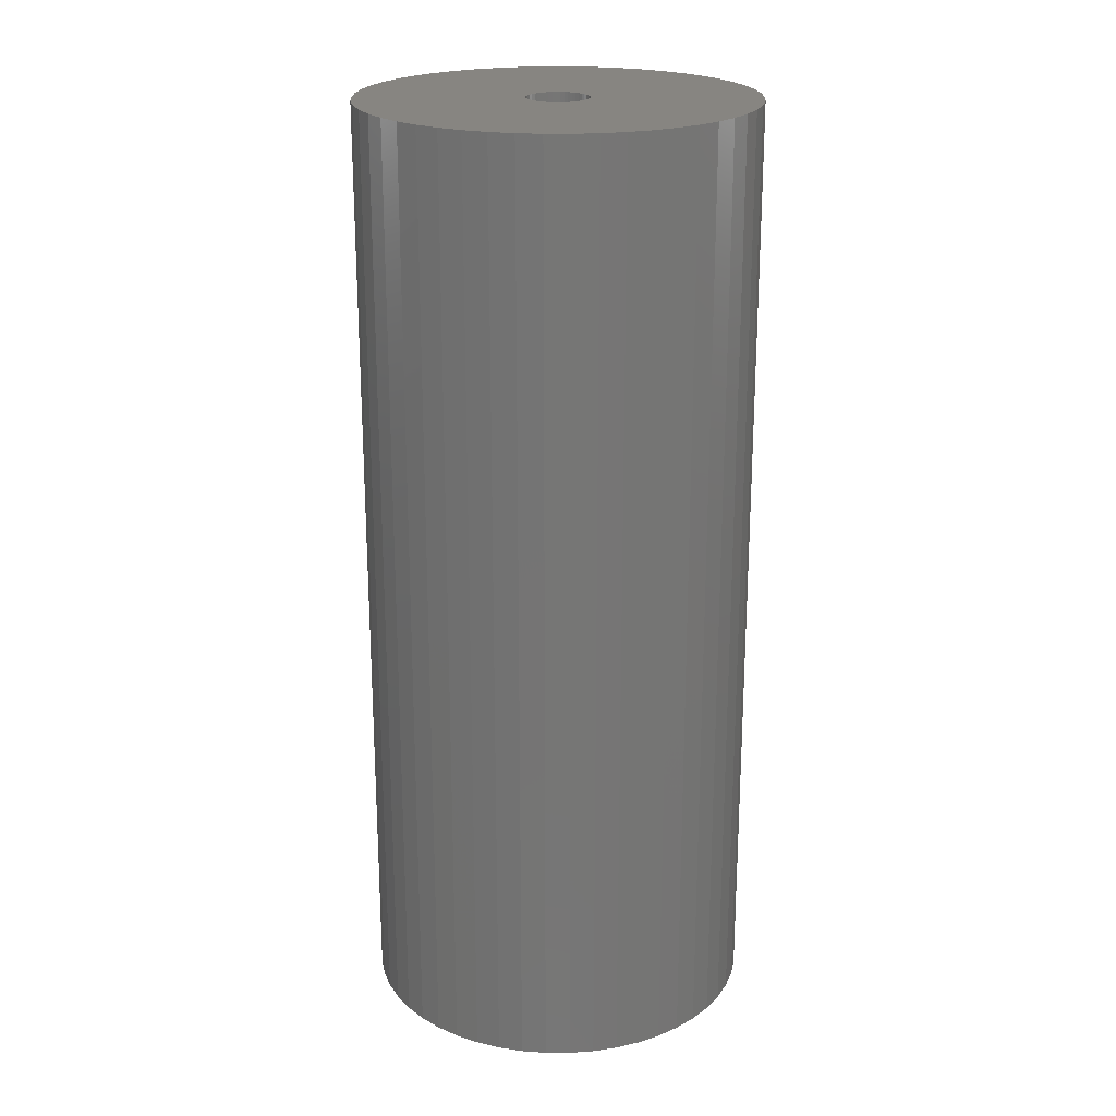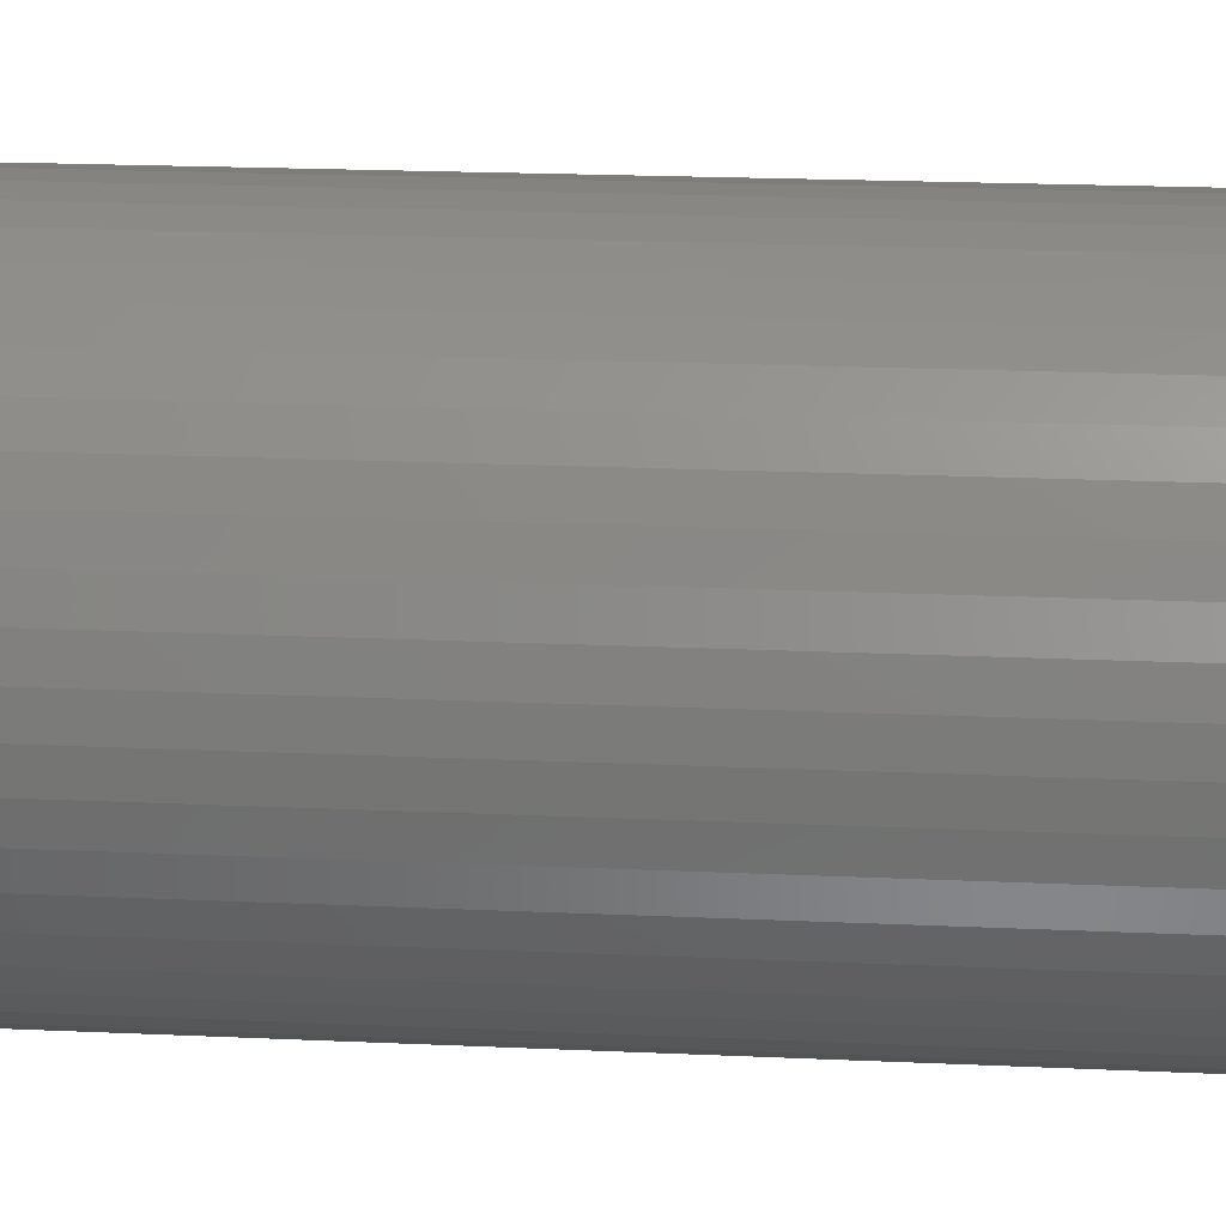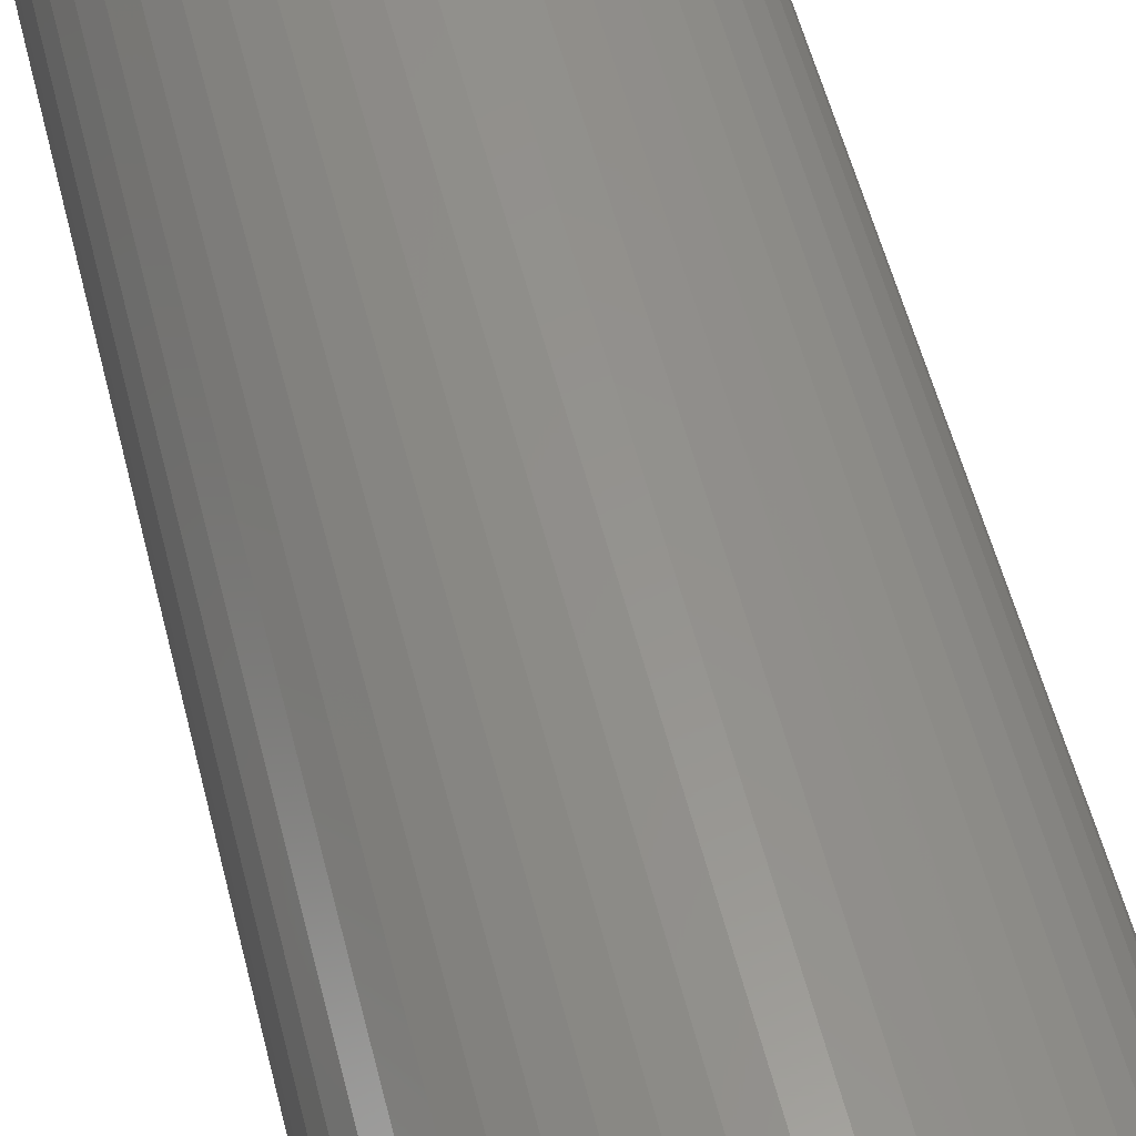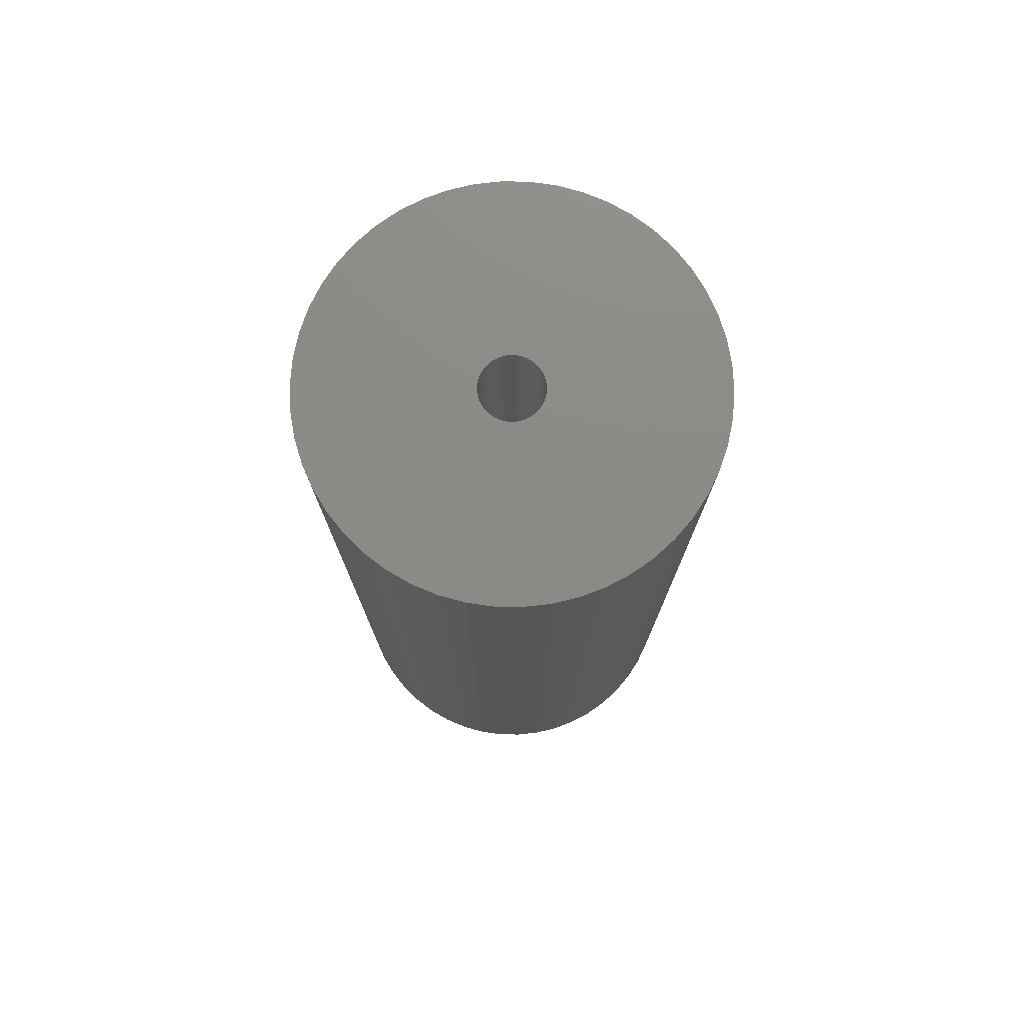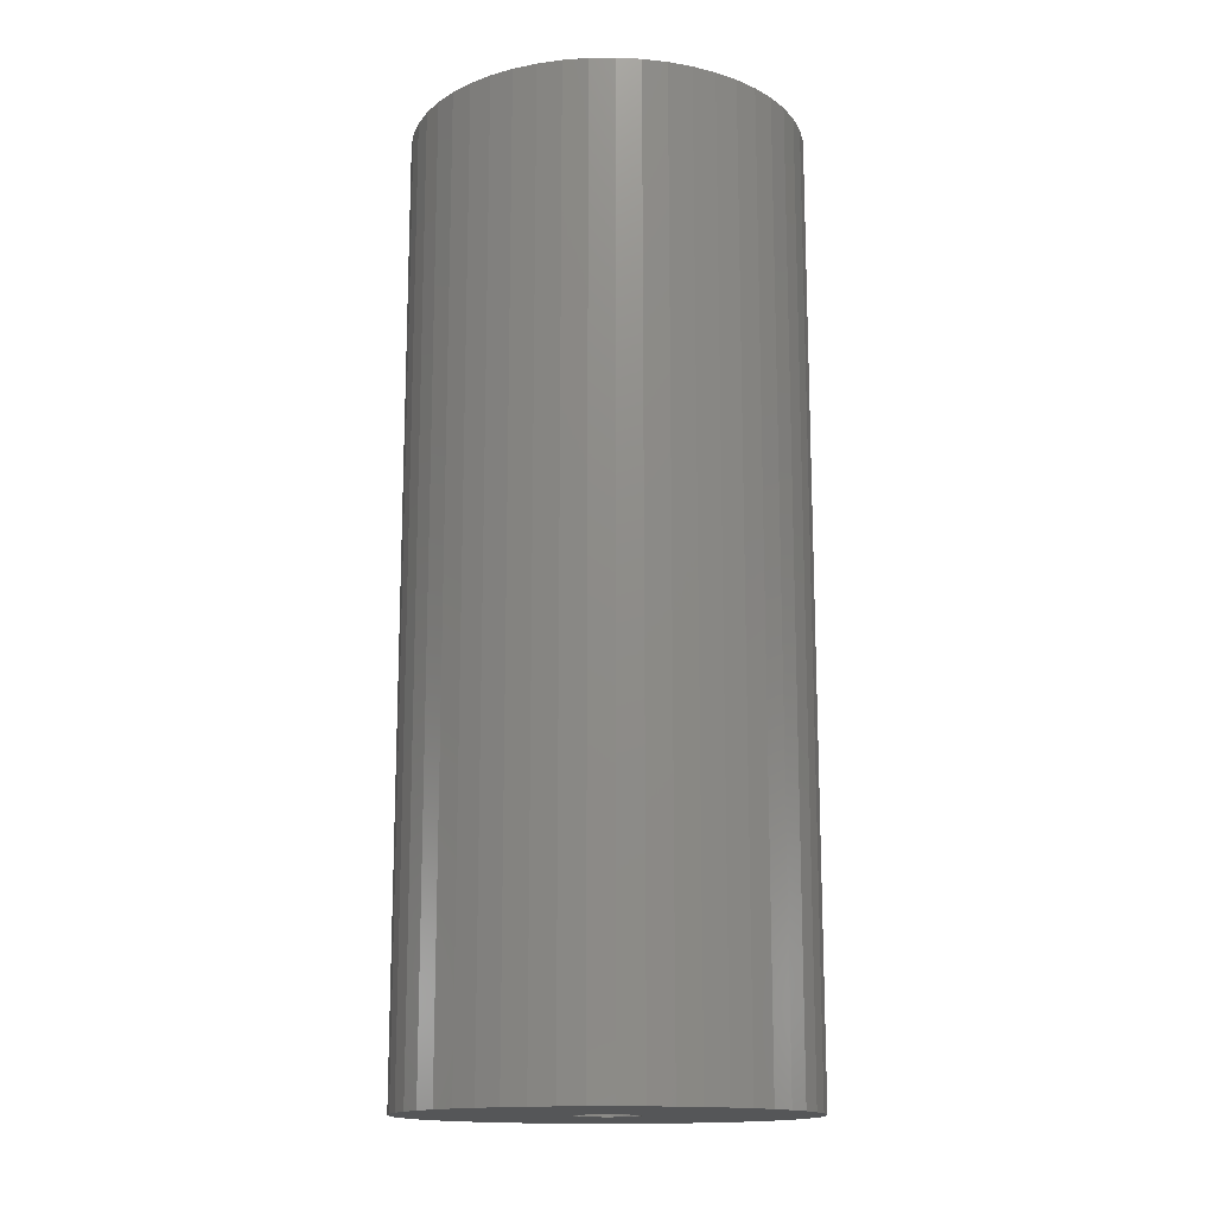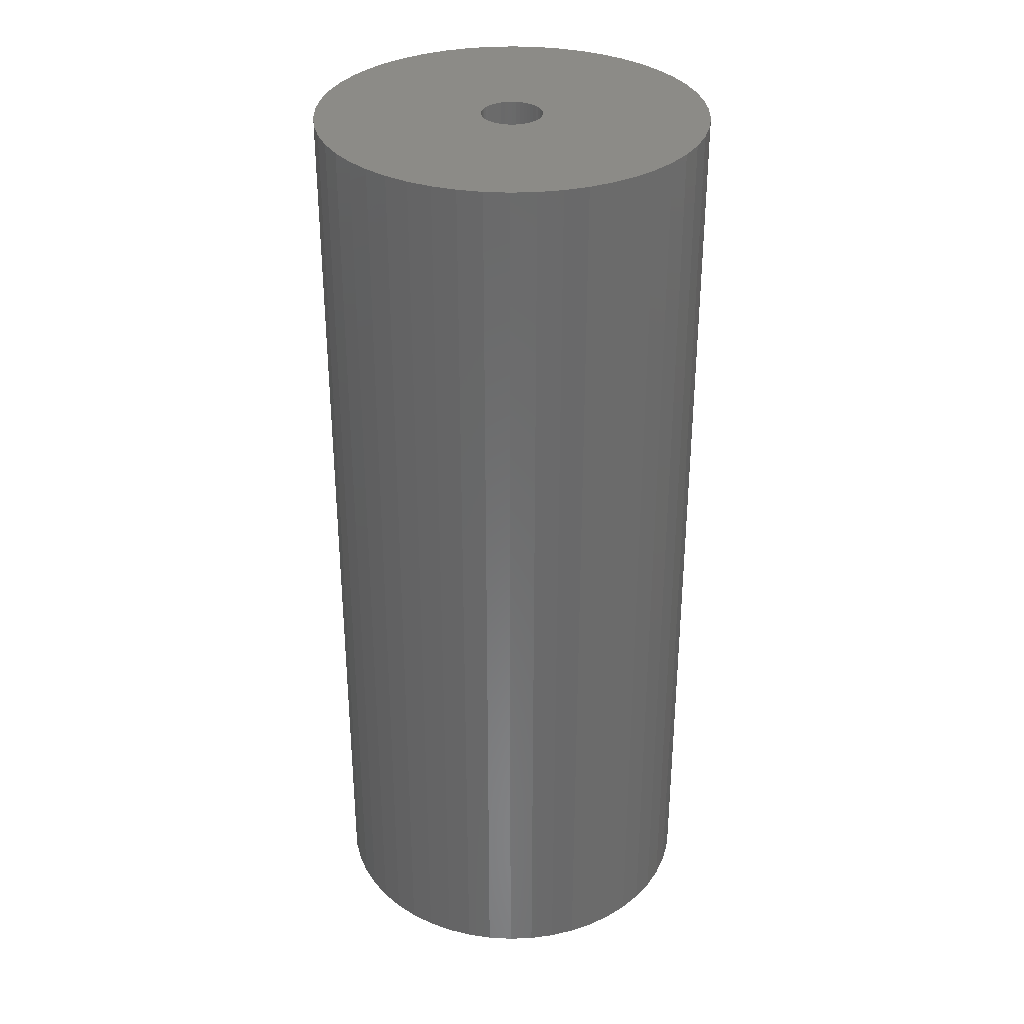
<metadata>
{"format":"stl","ext":"stl","renderer":"f3d","projection":"perspective","resolution":1024,"background":"white","views":[{"elev":21.8,"azim":7.3,"up":"+Z"},{"elev":18.2,"azim":-84.7,"up":"+Y"},{"elev":56.6,"azim":-14.2,"up":"+Y"},{"elev":76.6,"azim":29.7,"up":"+Z"},{"elev":-15.1,"azim":116.7,"up":"+Z"},{"elev":33.0,"azim":-10.3,"up":"+Z"}]}
</metadata>
<code>
# stl→obj: 200 verts, 400 faces
v 17.5 0 42
v 17.36 2.193 -42
v 17.36 2.193 42
v 17.5 0 -42
v -17.5 0 -42
v -17.36 2.193 42
v -17.36 2.193 -42
v -17.5 0 42
v 1.099 17.47 -42
v -1.099 17.47 42
v 1.099 17.47 42
v -1.099 17.47 -42
v 12.76 11.98 -42
v 11.15 13.48 42
v 12.76 11.98 42
v 11.15 13.48 -42
v -11.15 13.48 -42
v -12.76 11.98 42
v -11.15 13.48 42
v -12.76 11.98 -42
v -5.408 16.64 -42
v -7.451 15.83 42
v -5.408 16.64 42
v -7.451 15.83 -42
v 12.76 -11.98 42
v 14.16 -10.29 -42
v 14.16 -10.29 42
v 12.76 -11.98 -42
v 16.27 6.442 42
v 15.34 8.431 -42
v 15.34 8.431 42
v 16.27 6.442 -42
v 16.95 4.352 -42
v 16.95 4.352 42
v 7.451 15.83 -42
v 5.408 16.64 42
v 7.451 15.83 42
v 5.408 16.64 -42
v 9.377 14.78 42
v 9.377 14.78 -42
v -16.27 6.442 -42
v -15.34 8.431 42
v -15.34 8.431 -42
v -16.27 6.442 42
v -14.16 10.29 42
v -14.16 10.29 -42
v -16.95 4.352 -42
v -16.95 4.352 42
v -9.377 14.78 -42
v -9.377 14.78 42
v -3.279 17.19 42
v -3.279 17.19 -42
v 17.36 -2.193 42
v 17.36 -2.193 -42
v -5.408 -16.64 -42
v -3.279 -17.19 42
v -5.408 -16.64 42
v -3.279 -17.19 -42
v 1.099 -17.47 -42
v 3.279 -17.19 42
v 1.099 -17.47 42
v 3.279 -17.19 -42
v 14.16 10.29 42
v 14.16 10.29 -42
v 3.279 17.19 42
v 3.279 17.19 -42
v 9.377 -14.78 -42
v 11.15 -13.48 42
v 9.377 -14.78 42
v 11.15 -13.48 -42
v 15.34 -8.431 -42
v 15.34 -8.431 42
v 16.27 -6.442 42
v 16.95 -4.352 -42
v 16.95 -4.352 42
v 16.27 -6.442 -42
v -15.34 -8.431 -42
v -16.27 -6.442 42
v -16.27 -6.442 -42
v -15.34 -8.431 42
v -16.95 -4.352 42
v -16.95 -4.352 -42
v 5.408 -16.64 -42
v 7.451 -15.83 42
v 5.408 -16.64 42
v 7.451 -15.83 -42
v 2.75 0 42
v 2.728 0.3447 42
v 2.664 0.6839 42
v 2.728 -0.3447 42
v 2.557 1.012 42
v 2.41 1.325 42
v 2.664 -0.6839 42
v 2.225 1.616 42
v 2.005 1.883 42
v 2.557 -1.012 42
v 1.753 2.119 42
v 1.474 2.322 42
v 2.41 -1.325 42
v 1.171 2.488 42
v 0.8498 2.615 42
v 2.225 -1.616 42
v 0.5153 2.701 42
v 0.1727 2.745 42
v -0.1727 2.745 42
v -0.5153 2.701 42
v -0.8498 2.615 42
v -1.171 2.488 42
v -1.474 2.322 42
v -1.753 2.119 42
v -2.005 1.883 42
v -2.225 1.616 42
v 2.005 -1.883 42
v 1.753 -2.119 42
v 1.474 -2.322 42
v 1.171 -2.488 42
v 0.8498 -2.615 42
v 0.5153 -2.701 42
v 0.1727 -2.745 42
v -0.1727 -2.745 42
v -1.099 -17.47 42
v -0.5153 -2.701 42
v -0.8498 -2.615 42
v -1.171 -2.488 42
v -7.451 -15.83 42
v -1.474 -2.322 42
v -9.377 -14.78 42
v -1.753 -2.119 42
v -11.15 -13.48 42
v -2.005 -1.883 42
v -12.76 -11.98 42
v -2.225 -1.616 42
v -14.16 -10.29 42
v -2.41 -1.325 42
v -2.557 -1.012 42
v -2.664 -0.6839 42
v -2.728 -0.3447 42
v -17.36 -2.193 42
v -2.75 0 42
v -2.41 1.325 42
v -2.557 1.012 42
v -2.664 0.6839 42
v -2.728 0.3447 42
v -1.099 -17.47 -42
v -7.451 -15.83 -42
v -17.36 -2.193 -42
v -12.76 -11.98 -42
v -11.15 -13.48 -42
v -14.16 -10.29 -42
v 2.75 0 -42
v 2.728 -0.3447 -42
v 2.664 -0.6839 -42
v 2.728 0.3447 -42
v 2.557 -1.012 -42
v 2.41 -1.325 -42
v 2.664 0.6839 -42
v 2.225 -1.616 -42
v 2.005 -1.883 -42
v 2.557 1.012 -42
v 1.753 -2.119 -42
v 1.474 -2.322 -42
v 2.41 1.325 -42
v 1.171 -2.488 -42
v 0.8498 -2.615 -42
v 2.225 1.616 -42
v 0.5153 -2.701 -42
v 0.1727 -2.745 -42
v -0.1727 -2.745 -42
v -0.5153 -2.701 -42
v -0.8498 -2.615 -42
v -1.171 -2.488 -42
v -1.474 -2.322 -42
v -9.377 -14.78 -42
v -1.753 -2.119 -42
v -2.005 -1.883 -42
v -2.225 -1.616 -42
v 2.005 1.883 -42
v 1.753 2.119 -42
v 1.474 2.322 -42
v 1.171 2.488 -42
v 0.8498 2.615 -42
v 0.5153 2.701 -42
v 0.1727 2.745 -42
v -0.1727 2.745 -42
v -0.5153 2.701 -42
v -0.8498 2.615 -42
v -1.171 2.488 -42
v -1.474 2.322 -42
v -1.753 2.119 -42
v -2.005 1.883 -42
v -2.225 1.616 -42
v -2.41 1.325 -42
v -2.557 1.012 -42
v -2.664 0.6839 -42
v -2.728 0.3447 -42
v -2.75 0 -42
v -2.41 -1.325 -42
v -2.557 -1.012 -42
v -2.664 -0.6839 -42
v -2.728 -0.3447 -42
f 1 2 3
f 2 1 4
f 5 6 7
f 6 5 8
f 9 10 11
f 10 9 12
f 13 14 15
f 14 13 16
f 17 18 19
f 18 17 20
f 21 22 23
f 22 21 24
f 25 26 27
f 26 25 28
f 29 30 31
f 30 29 32
f 3 33 34
f 33 3 2
f 35 36 37
f 36 35 38
f 16 39 14
f 39 16 40
f 41 42 43
f 42 41 44
f 43 45 46
f 45 43 42
f 47 44 41
f 44 47 48
f 49 19 50
f 19 49 17
f 12 51 10
f 51 12 52
f 53 4 1
f 4 53 54
f 55 56 57
f 56 55 58
f 59 60 61
f 60 59 62
f 34 32 29
f 32 34 33
f 63 13 15
f 13 63 64
f 31 64 63
f 64 31 30
f 38 65 36
f 65 38 66
f 66 11 65
f 11 66 9
f 40 37 39
f 37 40 35
f 52 23 51
f 23 52 21
f 67 68 69
f 68 67 70
f 27 71 72
f 71 27 26
f 73 74 75
f 74 73 76
f 75 54 53
f 54 75 74
f 77 78 79
f 78 77 80
f 79 81 82
f 81 79 78
f 70 25 68
f 25 70 28
f 83 84 85
f 84 83 86
f 62 85 60
f 85 62 83
f 46 18 20
f 18 46 45
f 87 1 3
f 88 3 34
f 1 87 53
f 89 34 29
f 90 53 87
f 91 29 31
f 53 90 75
f 92 31 63
f 93 75 90
f 94 63 15
f 75 93 73
f 95 15 14
f 96 73 93
f 97 14 39
f 73 96 72
f 98 39 37
f 99 72 96
f 100 37 36
f 72 99 27
f 101 36 65
f 102 27 99
f 27 102 25
f 3 88 87
f 34 89 88
f 29 91 89
f 31 92 91
f 63 94 92
f 15 95 94
f 14 97 95
f 39 98 97
f 37 100 98
f 103 65 11
f 36 101 100
f 65 103 101
f 11 104 103
f 11 105 104
f 10 105 11
f 105 10 106
f 51 106 10
f 106 51 107
f 23 107 51
f 107 23 108
f 22 108 23
f 108 22 109
f 50 109 22
f 109 50 110
f 19 110 50
f 110 19 111
f 111 18 112
f 18 111 19
f 113 25 102
f 25 113 68
f 114 68 113
f 68 114 69
f 115 69 114
f 69 115 84
f 116 84 115
f 84 116 85
f 117 85 116
f 85 117 60
f 118 60 117
f 60 118 61
f 119 61 118
f 120 61 119
f 121 120 122
f 56 122 123
f 120 121 61
f 57 123 124
f 125 124 126
f 127 126 128
f 129 128 130
f 131 130 132
f 133 132 134
f 80 134 135
f 78 135 136
f 81 136 137
f 122 56 121
f 138 137 139
f 45 112 18
f 112 45 140
f 123 57 56
f 42 140 45
f 124 125 57
f 140 42 141
f 126 127 125
f 44 141 42
f 128 129 127
f 141 44 142
f 130 131 129
f 48 142 44
f 132 133 131
f 142 48 143
f 134 80 133
f 6 143 48
f 135 78 80
f 143 6 139
f 136 81 78
f 8 139 6
f 137 138 81
f 139 8 138
f 7 48 47
f 48 7 6
f 24 50 22
f 50 24 49
f 72 76 73
f 76 72 71
f 144 61 121
f 61 144 59
f 145 57 125
f 57 145 55
f 146 8 5
f 8 146 138
f 86 69 84
f 69 86 67
f 58 121 56
f 121 58 144
f 147 129 131
f 129 147 148
f 147 133 149
f 133 147 131
f 149 80 77
f 80 149 133
f 150 4 54
f 151 54 74
f 4 150 2
f 152 74 76
f 153 2 150
f 154 76 71
f 2 153 33
f 155 71 26
f 156 33 153
f 157 26 28
f 33 156 32
f 158 28 70
f 159 32 156
f 160 70 67
f 32 159 30
f 161 67 86
f 162 30 159
f 163 86 83
f 30 162 64
f 164 83 62
f 165 64 162
f 64 165 13
f 54 151 150
f 74 152 151
f 76 154 152
f 71 155 154
f 26 157 155
f 28 158 157
f 70 160 158
f 67 161 160
f 86 163 161
f 166 62 59
f 83 164 163
f 62 166 164
f 59 167 166
f 59 168 167
f 144 168 59
f 168 144 169
f 58 169 144
f 169 58 170
f 55 170 58
f 170 55 171
f 145 171 55
f 171 145 172
f 173 172 145
f 172 173 174
f 148 174 173
f 174 148 175
f 175 147 176
f 147 175 148
f 177 13 165
f 13 177 16
f 178 16 177
f 16 178 40
f 179 40 178
f 40 179 35
f 180 35 179
f 35 180 38
f 181 38 180
f 38 181 66
f 182 66 181
f 66 182 9
f 183 9 182
f 184 9 183
f 12 184 185
f 52 185 186
f 184 12 9
f 21 186 187
f 24 187 188
f 49 188 189
f 17 189 190
f 20 190 191
f 46 191 192
f 43 192 193
f 41 193 194
f 47 194 195
f 185 52 12
f 7 195 196
f 149 176 147
f 176 149 197
f 186 21 52
f 77 197 149
f 187 24 21
f 197 77 198
f 188 49 24
f 79 198 77
f 189 17 49
f 198 79 199
f 190 20 17
f 82 199 79
f 191 46 20
f 199 82 200
f 192 43 46
f 146 200 82
f 193 41 43
f 200 146 196
f 194 47 41
f 5 196 146
f 195 7 47
f 196 5 7
f 82 138 146
f 138 82 81
f 173 125 127
f 125 173 145
f 148 127 129
f 127 148 173
f 159 92 162
f 92 159 91
f 162 94 165
f 94 162 92
f 181 100 101
f 100 181 180
f 187 107 108
f 107 187 186
f 141 192 140
f 192 141 193
f 151 87 150
f 87 151 90
f 163 117 116
f 117 163 164
f 178 95 97
f 95 178 177
f 184 104 105
f 104 184 183
f 179 97 98
f 97 179 178
f 139 195 143
f 195 139 196
f 143 194 142
f 194 143 195
f 112 190 111
f 190 112 191
f 188 108 109
f 108 188 187
f 189 109 110
f 109 189 188
f 161 116 115
f 116 161 163
f 158 102 157
f 102 158 113
f 164 118 117
f 118 164 166
f 156 91 159
f 91 156 89
f 165 95 177
f 95 165 94
f 182 101 103
f 101 182 181
f 183 103 104
f 103 183 182
f 180 98 100
f 98 180 179
f 142 193 141
f 193 142 194
f 140 191 112
f 191 140 192
f 185 105 106
f 105 185 184
f 186 106 107
f 106 186 185
f 190 110 111
f 110 190 189
f 150 88 153
f 88 150 87
f 137 196 139
f 196 137 200
f 136 200 137
f 200 136 199
f 166 119 118
f 119 166 167
f 153 89 156
f 89 153 88
f 154 93 152
f 93 154 96
f 155 96 154
f 96 155 99
f 157 99 155
f 99 157 102
f 167 120 119
f 120 167 168
f 170 124 123
f 124 170 171
f 135 199 136
f 199 135 198
f 130 176 132
f 176 130 175
f 160 115 114
f 115 160 161
f 158 114 113
f 114 158 160
f 152 90 151
f 90 152 93
f 174 130 128
f 130 174 175
f 169 123 122
f 123 169 170
f 171 126 124
f 126 171 172
f 132 197 134
f 197 132 176
f 134 198 135
f 198 134 197
f 168 122 120
f 122 168 169
f 172 128 126
f 128 172 174

</code>
